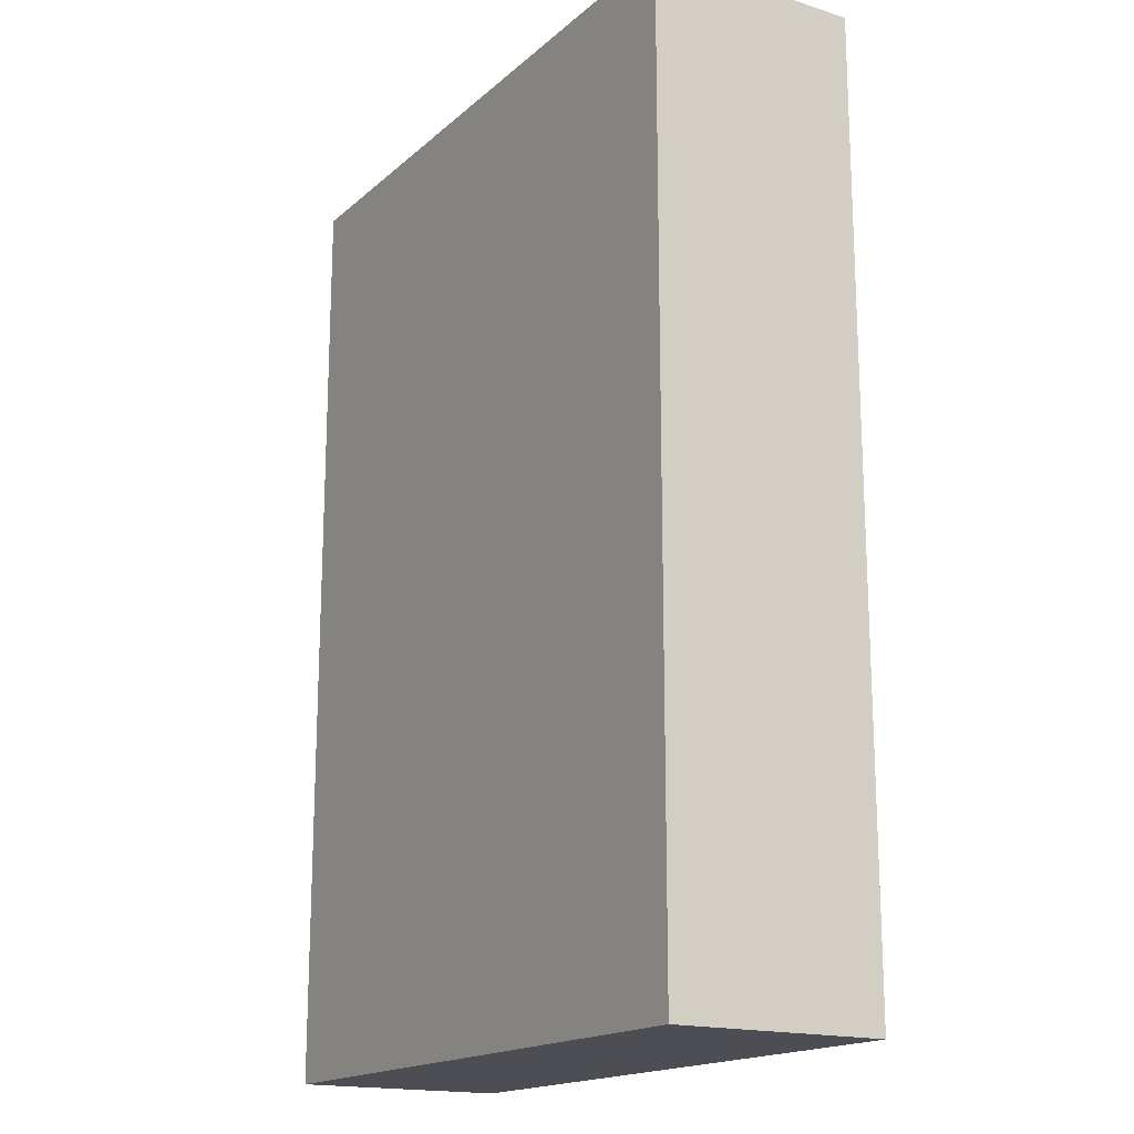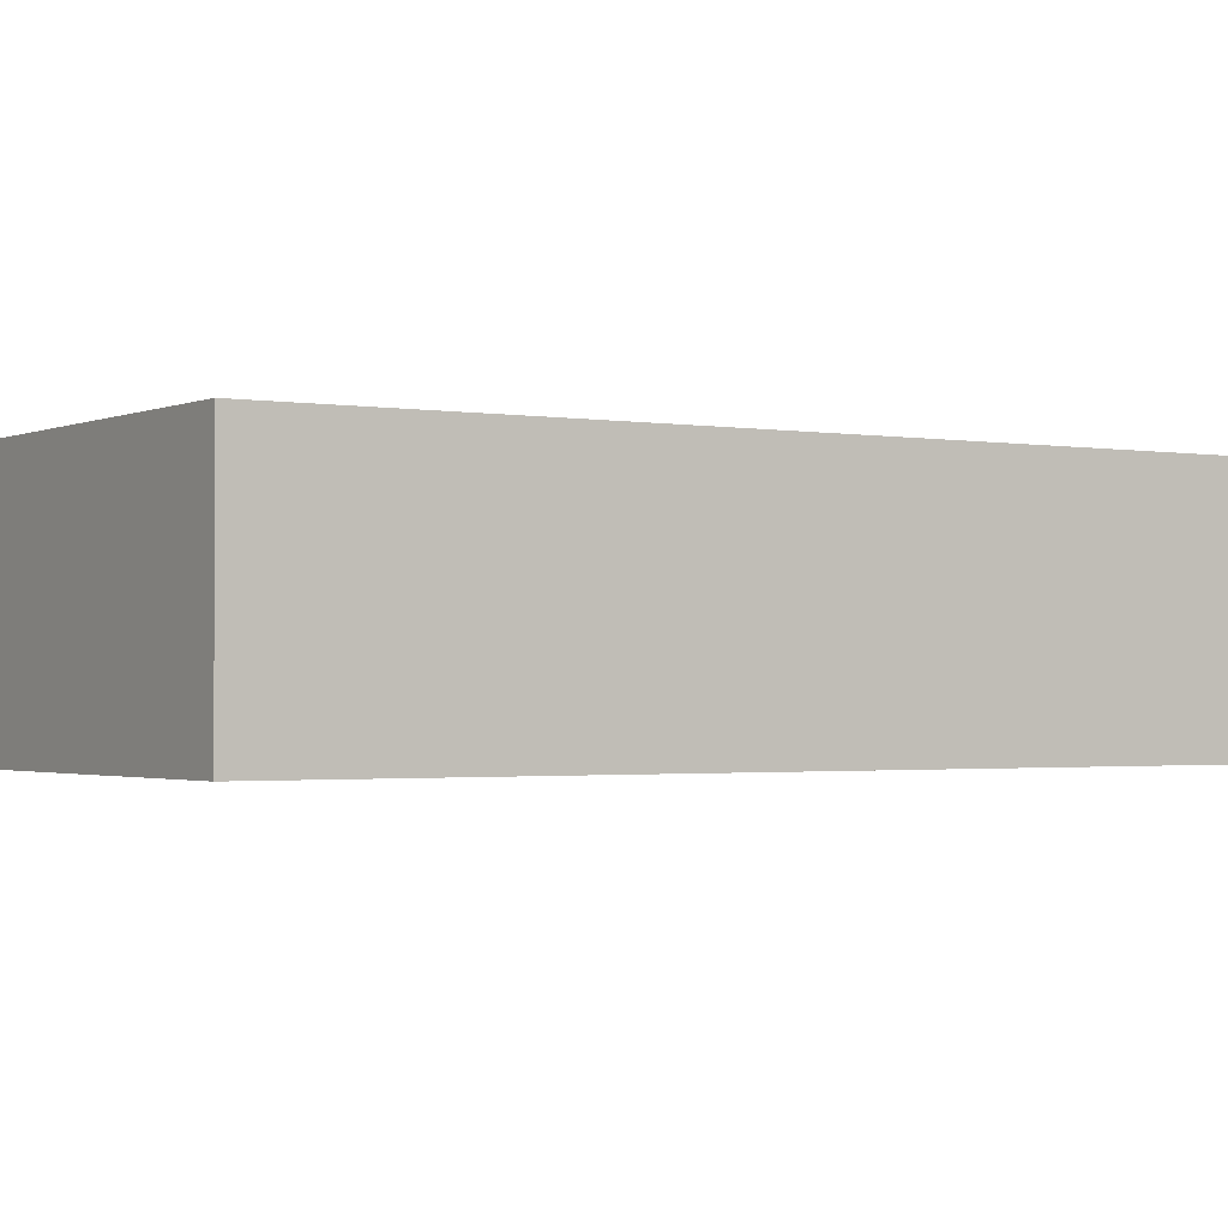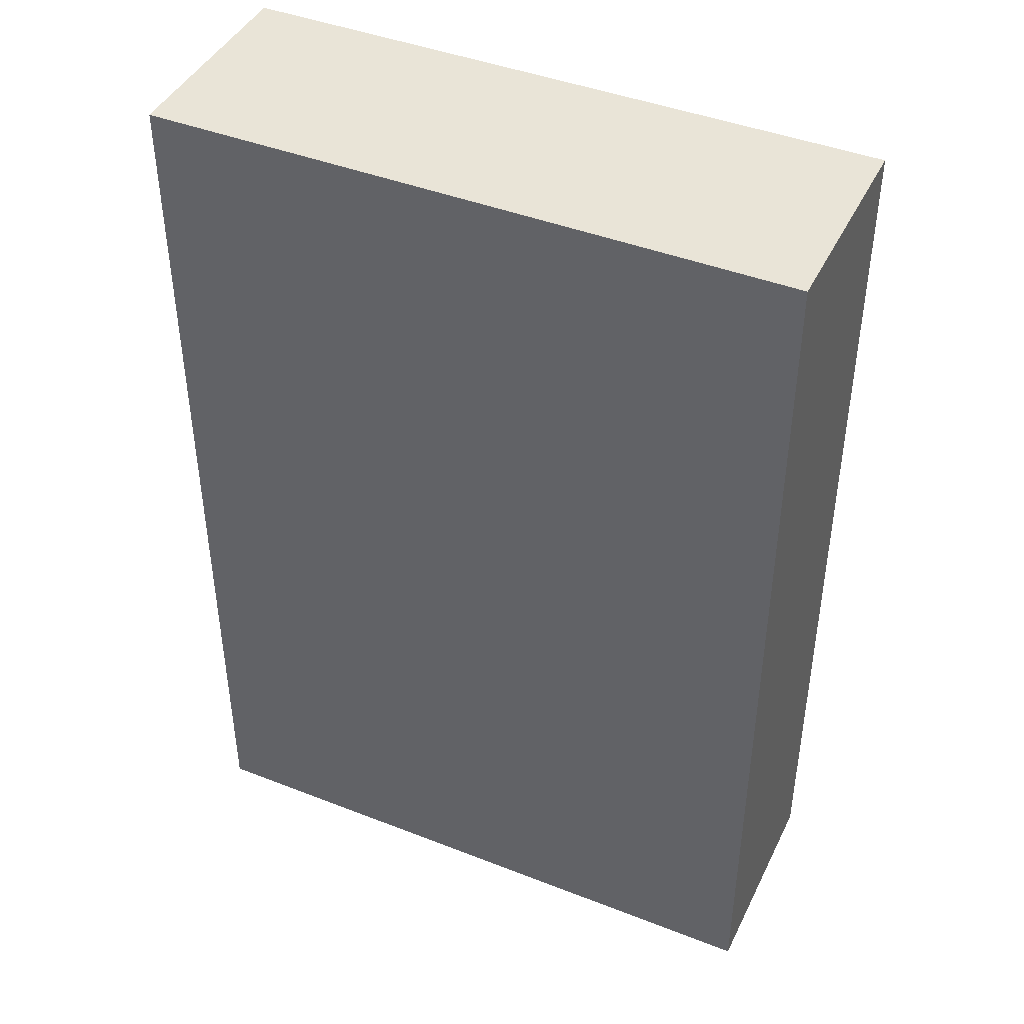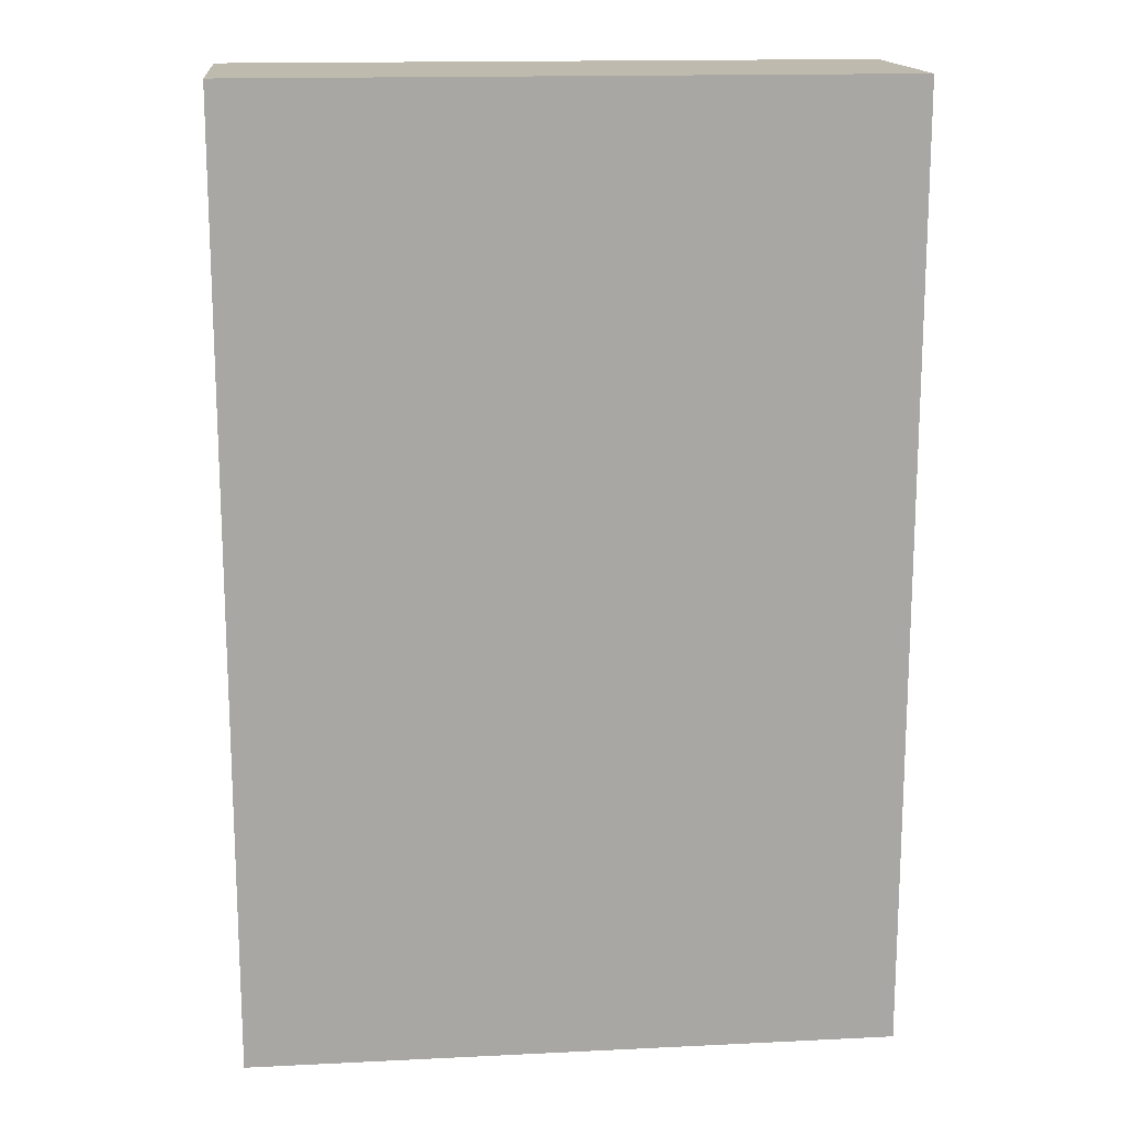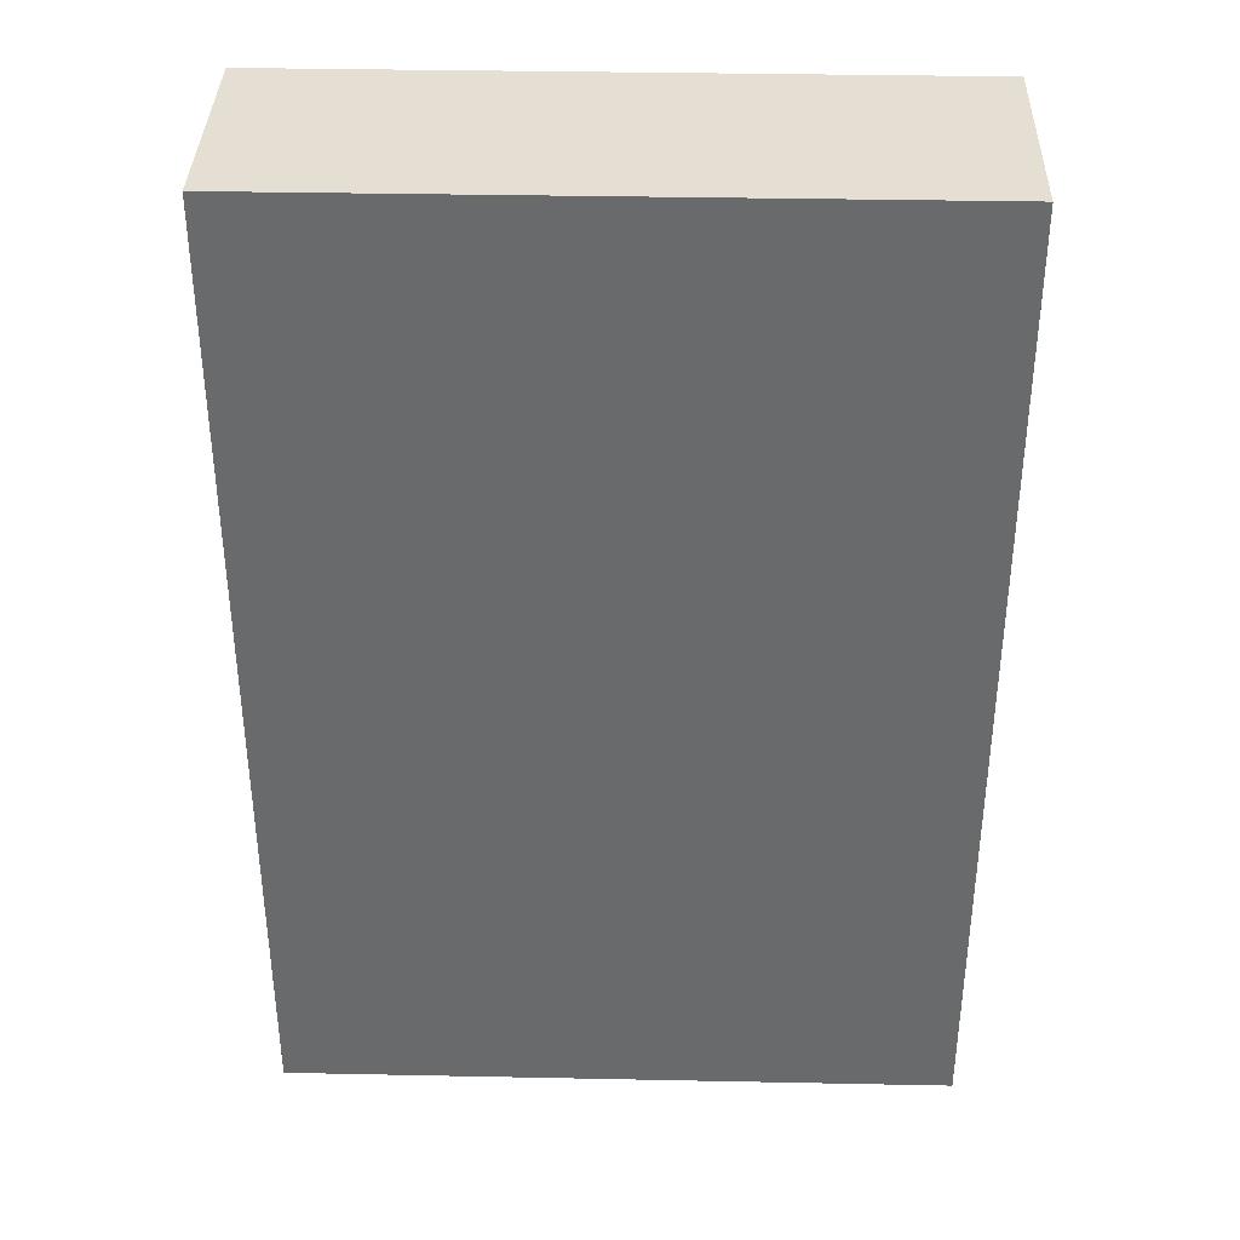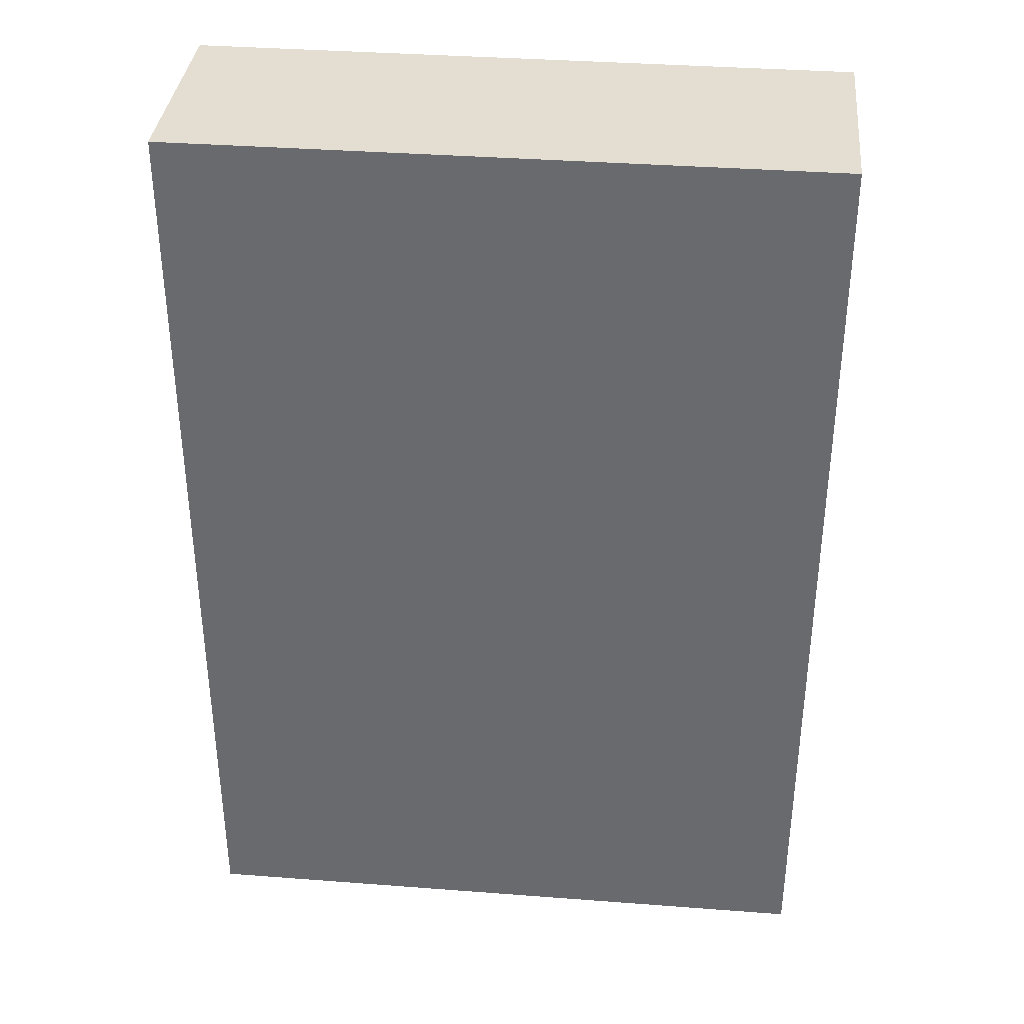
<metadata>
{"format":"obj","ext":"obj","renderer":"f3d","projection":"perspective","resolution":1024,"background":"white","views":[{"elev":-17.3,"azim":58.2,"up":"+Z"},{"elev":-1.5,"azim":57.3,"up":"+Y"},{"elev":43.3,"azim":24.8,"up":"+Z"},{"elev":15.7,"azim":-5.8,"up":"+Z"},{"elev":36.9,"azim":1.5,"up":"+Z"},{"elev":36.2,"azim":5.7,"up":"+Z"}]}
</metadata>
<code>
v -7.5 0 11
v -7.5 0 -11
v -7.5 5 11
v -7.5 5 -11
v 7.5 0 11
v 7.5 0 -11
v 7.5 5 11
v 7.5 5 -11
v -7.5 0 11
v -7.5 5 11
v 7.5 0 11
v 7.5 5 11
v -7.5 0 -11
v -7.5 5 -11
v 7.5 0 -11
v 7.5 5 -11
v -7.5 0 11
v 7.5 0 11
v -7.5 0 -11
v 7.5 0 -11
v -7.5 5 11
v 7.5 5 11
v -7.5 5 -11
v 7.5 5 -11
f 3 2 1
f 4 2 3
f 5 6 7
f 7 6 8
f 11 10 9
f 12 10 11
f 13 14 15
f 15 14 16
f 19 18 17
f 20 18 19
f 21 22 23
f 23 22 24

</code>
